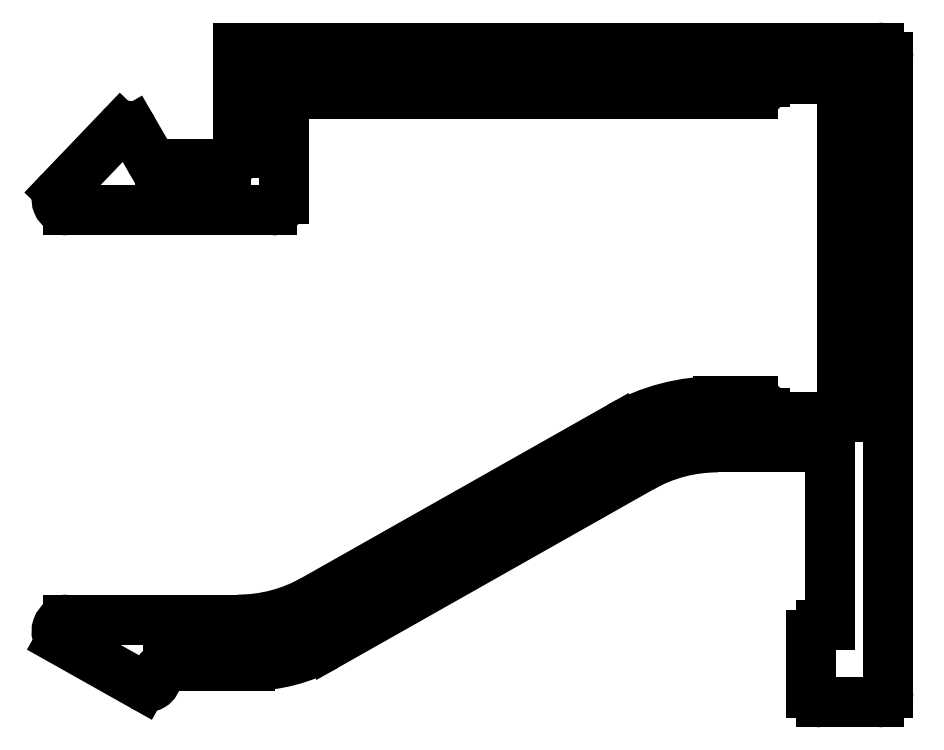
<metadata>
{"format":"dxf","ext":"dxf","renderer":"ezdxf+matplotlib","layout":"modelspace","background":"white","min_lineweight":24,"dpi":150}
</metadata>
<code>
0
SECTION
2
ENTITIES
0
ARC
8
ANA
10
707.4
20
546
30
0
40
0.25
50
0
51
90
0
LINE
8
ANA
10
690.7
20
546.2
30
0
11
707.4
21
546.2
31
0
0
LINE
8
ANA
10
707.6
20
546
30
0
11
707.6
21
529.5
31
0
0
LINE
8
ANA
10
690.7
20
544.2
30
0
11
690.7
21
546.2
31
0
0
ARC
8
ANA
10
707.4
20
529.5
30
0
40
0.25
50
270
51
0
0
LINE
8
ANA
10
690.7
20
543.5
30
0
11
690.7
21
544.2
31
0
0
LINE
8
ANA
10
707.4
20
529.2
30
0
11
705.9
21
529.2
31
0
0
ARC
8
ANA
10
690.4
20
543.5
30
0
40
0.3
50
270
51
0
0
ARC
8
ANA
10
705.9
20
529.5
30
0
40
0.25
50
180
51
270
0
LINE
8
ANA
10
690.4
20
543.2
30
0
11
688.7
21
543.2
31
0
0
LINE
8
ANA
10
705.6
20
529.5
30
0
11
705.6
21
531
31
0
0
ARC
8
ANA
10
688.7
20
543.5
30
0
40
0.3
50
210
51
270
0
ARC
8
ANA
10
705.9
20
531
30
0
40
0.25
50
90
51
180
0
LINE
8
ANA
10
688.5
20
543.3
30
0
11
688
21
544.1
31
0
0
LINE
8
ANA
10
705.9
20
531.2
30
0
11
706.1
21
531.2
31
0
0
ARC
8
ANA
10
687.8
20
544
30
0
40
0.2
50
28.38
51
136.3
0
LINE
8
ANA
10
706.1
20
531.2
30
0
11
706.1
21
535.8
31
0
0
LINE
8
ANA
10
687.7
20
544.1
30
0
11
686.1
21
542.5
31
0
0
LINE
8
ANA
10
706.1
20
535.8
30
0
11
703.2
21
535.8
31
0
0
ARC
8
ANA
10
686.3
20
542.3
30
0
40
0.2859
50
136.3
51
270
0
ARC
8
ANA
10
703.2
20
531.8
30
0
40
4
50
90
51
119.5
0
LINE
8
ANA
10
686.3
20
542
30
0
11
691.6
21
542
31
0
0
LINE
8
ANA
10
701.2
20
535.3
30
0
11
693
21
530.7
31
0
0
ARC
8
ANA
10
691.6
20
542.3
30
0
40
0.3
50
270
51
0
0
ARC
8
ANA
10
691.1
20
534.2
30
0
40
4
50
270
51
299.5
0
LINE
8
ANA
10
691.9
20
544.5
30
0
11
691.9
21
542.3
31
0
0
LINE
8
ANA
10
688.9
20
530.2
30
0
11
691.1
21
530.2
31
0
0
LINE
8
ANA
10
691.9
20
545
30
0
11
691.9
21
544.5
31
0
0
ARC
8
ANA
10
688.9
20
529.9
30
0
40
0.3
50
90
51
180
0
LINE
8
ANA
10
704.1
20
545
30
0
11
691.9
21
545
31
0
0
LINE
8
ANA
10
688.6
20
529.9
30
0
11
688.6
21
529.9
31
0
0
ARC
8
ANA
10
704.1
20
545.3
30
0
40
0.3
50
270
51
0
0
ARC
8
ANA
10
688.4
20
529.9
30
0
40
0.25
50
240.7
51
0
0
LINE
8
ANA
10
704.4
20
545.3
30
0
11
704.4
21
545.4
31
0
0
LINE
8
ANA
10
686.2
20
530.8
30
0
11
688.3
21
529.7
31
0
0
LINE
8
ANA
10
704.4
20
545.4
30
0
11
706.4
21
545.4
31
0
0
ARC
8
ANA
10
686.3
20
531.1
30
0
40
0.298
50
90
51
231.8
0
LINE
8
ANA
10
706.4
20
536.6
30
0
11
706.4
21
545.4
31
0
0
LINE
8
ANA
10
690.7
20
531.4
30
0
11
686.3
21
531.4
31
0
0
LINE
8
ANA
10
706.4
20
536.6
30
0
11
704.4
21
536.6
31
0
0
ARC
8
ANA
10
690.7
20
535.4
30
0
40
4
50
270
51
299.5
0
LINE
8
ANA
10
704.4
20
536.6
30
0
11
704.4
21
536.7
31
0
0
LINE
8
ANA
10
692.7
20
531.9
30
0
11
700.6
21
536.4
31
0
0
ARC
8
ANA
10
704.1
20
536.7
30
0
40
0.3
50
0
51
90
0
ARC
8
ANA
10
703.2
20
531.8
30
0
40
5.2
50
90
51
119.5
0
LINE
8
ANA
10
703.2
20
537
30
0
11
704.1
21
537
31
0
0
ENDSEC
0
EOF

</code>
